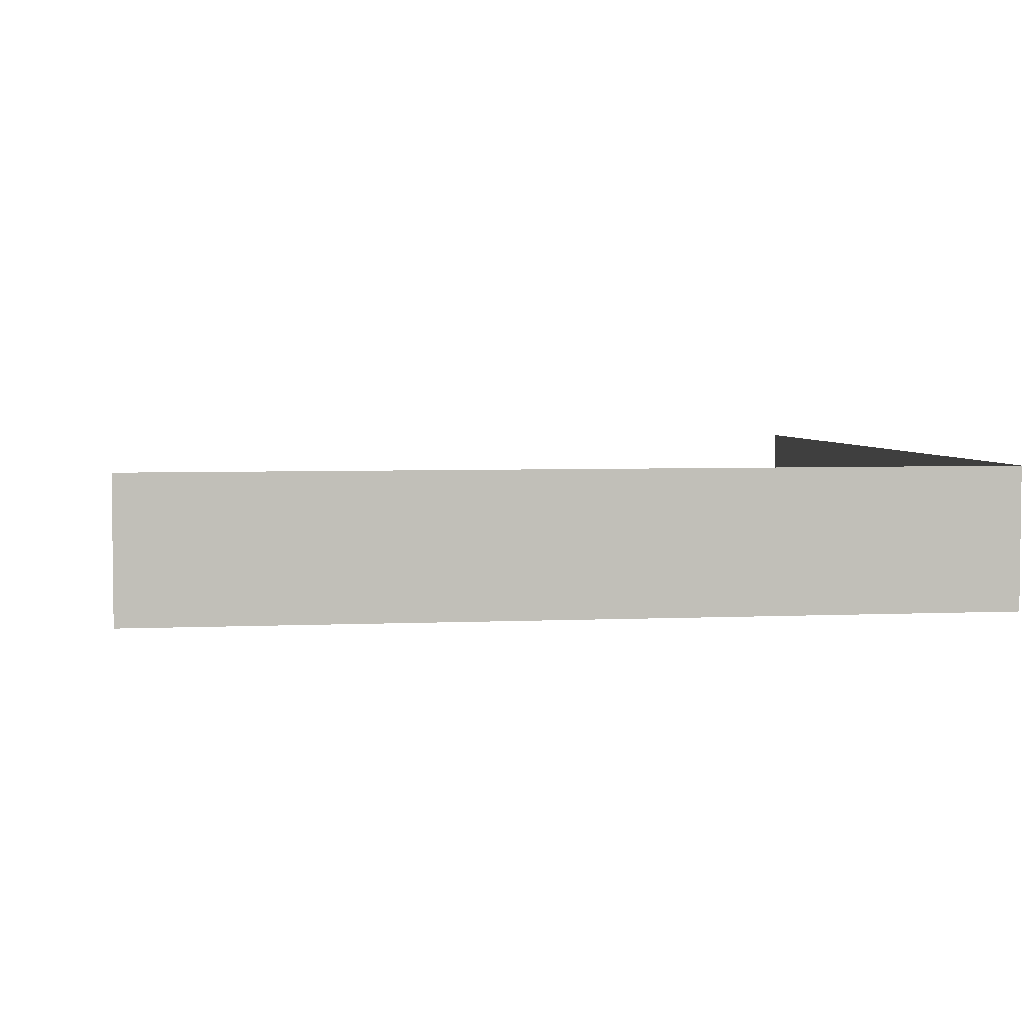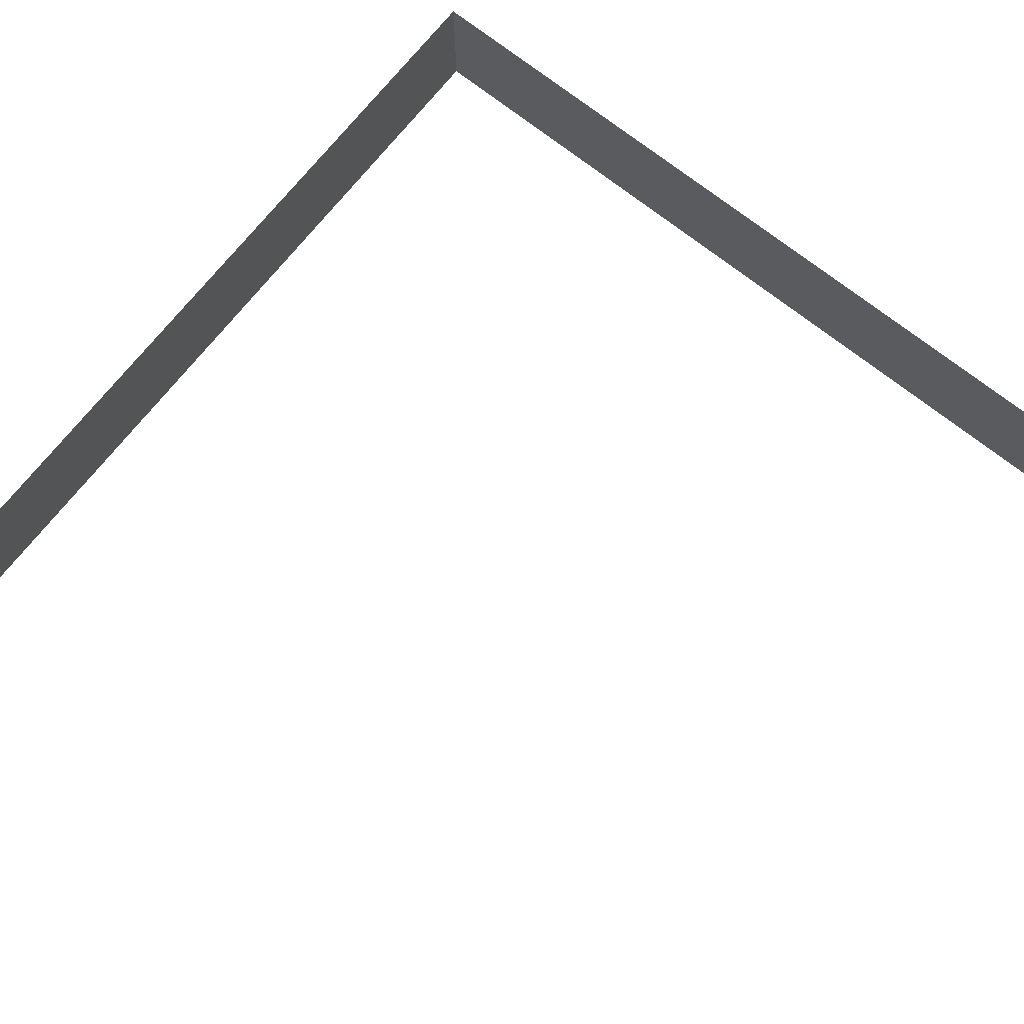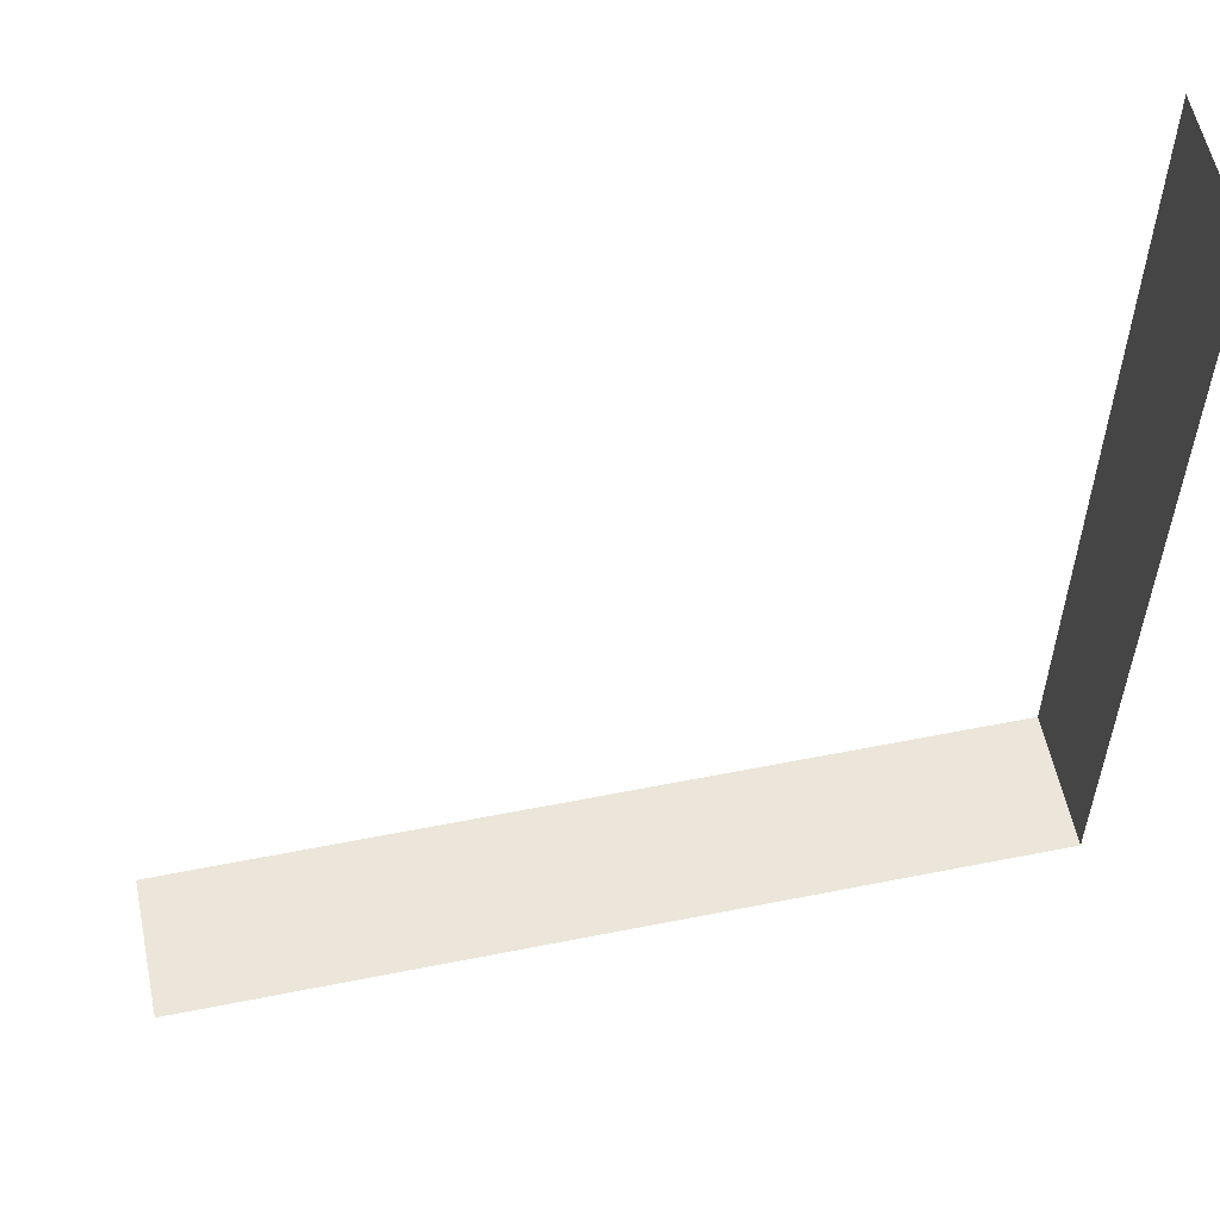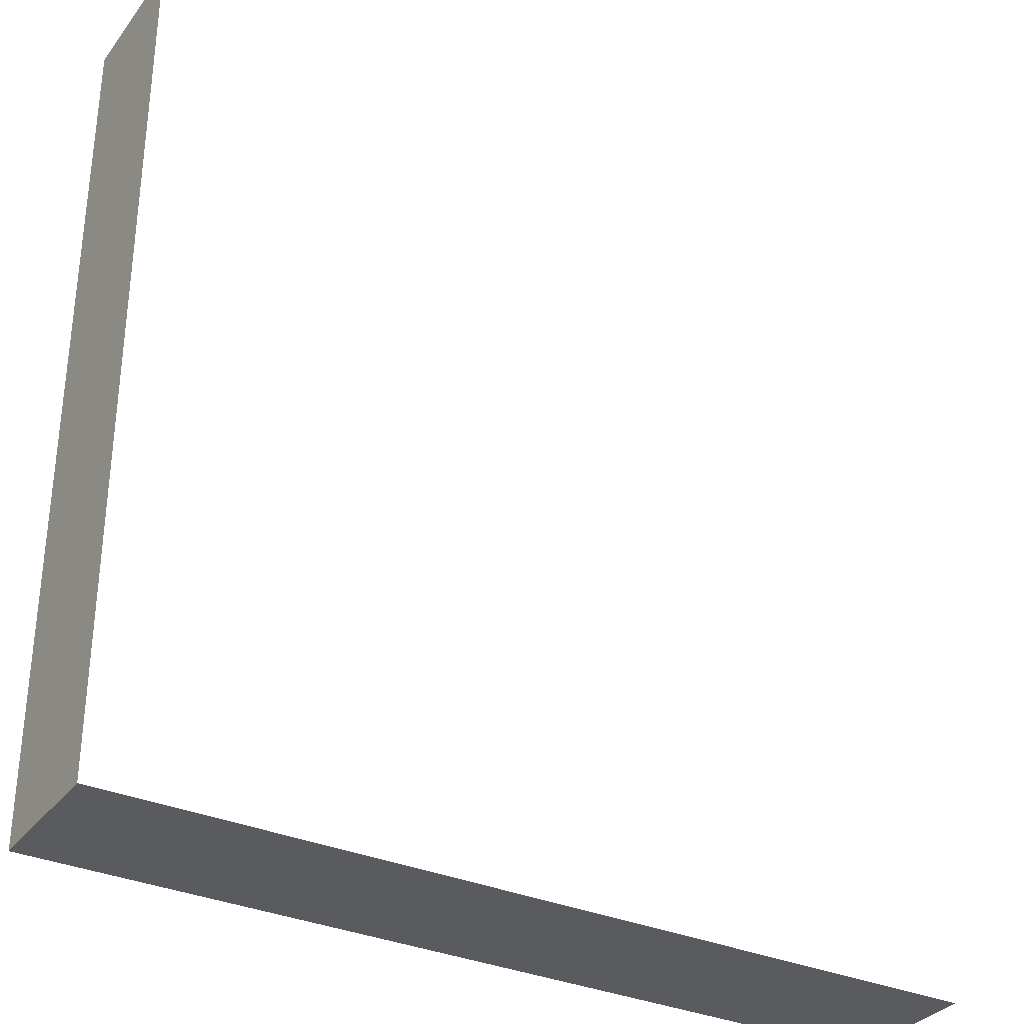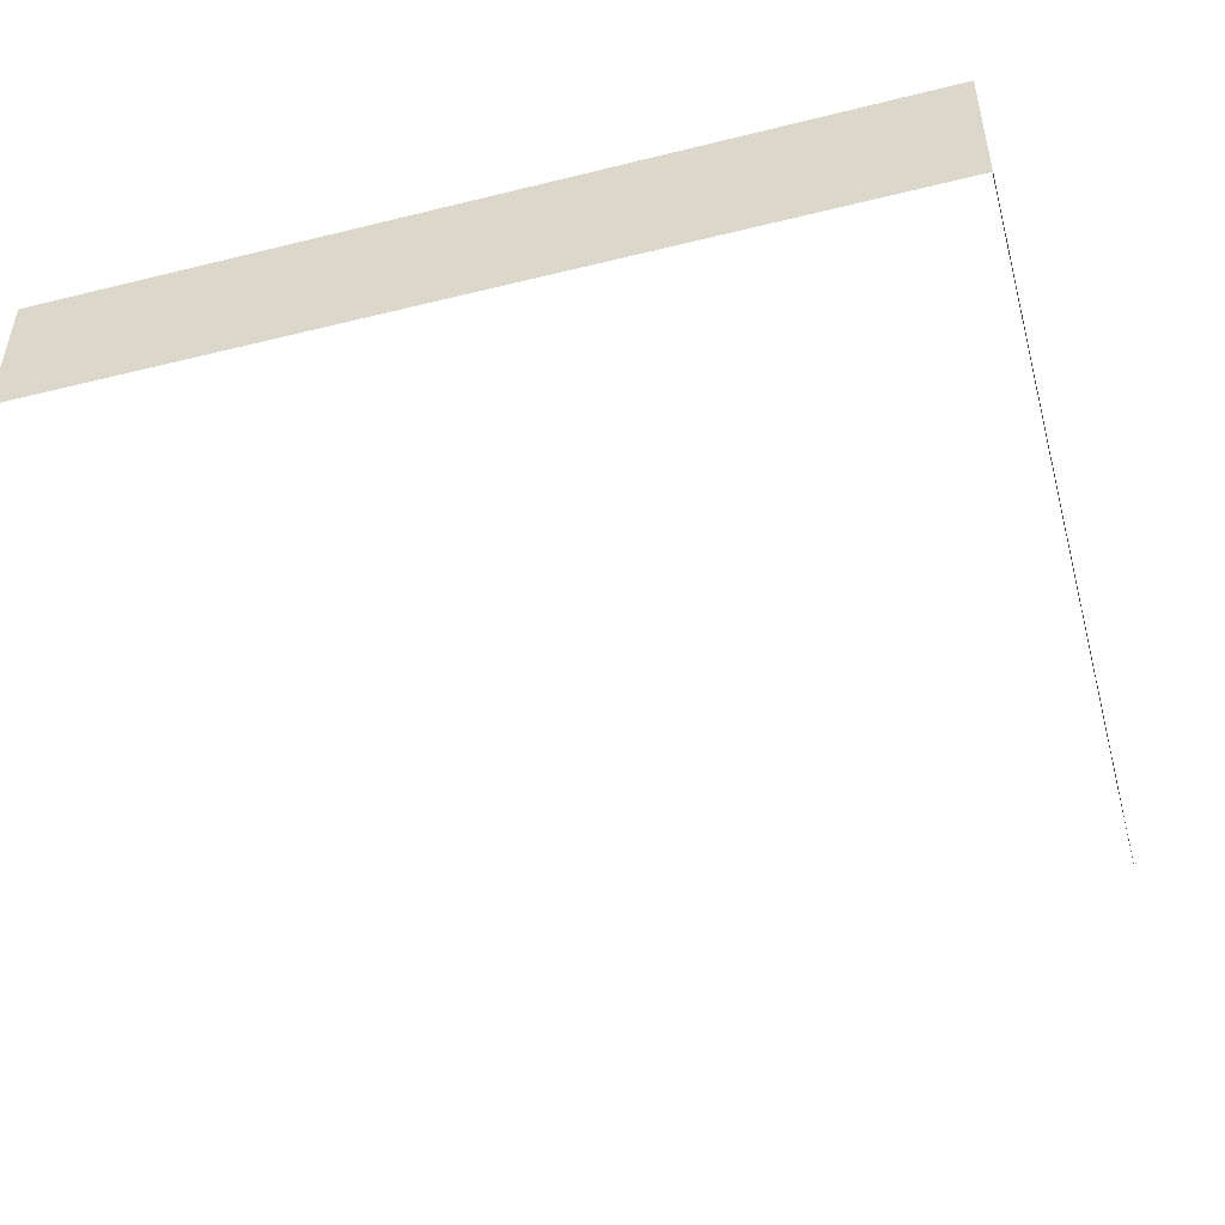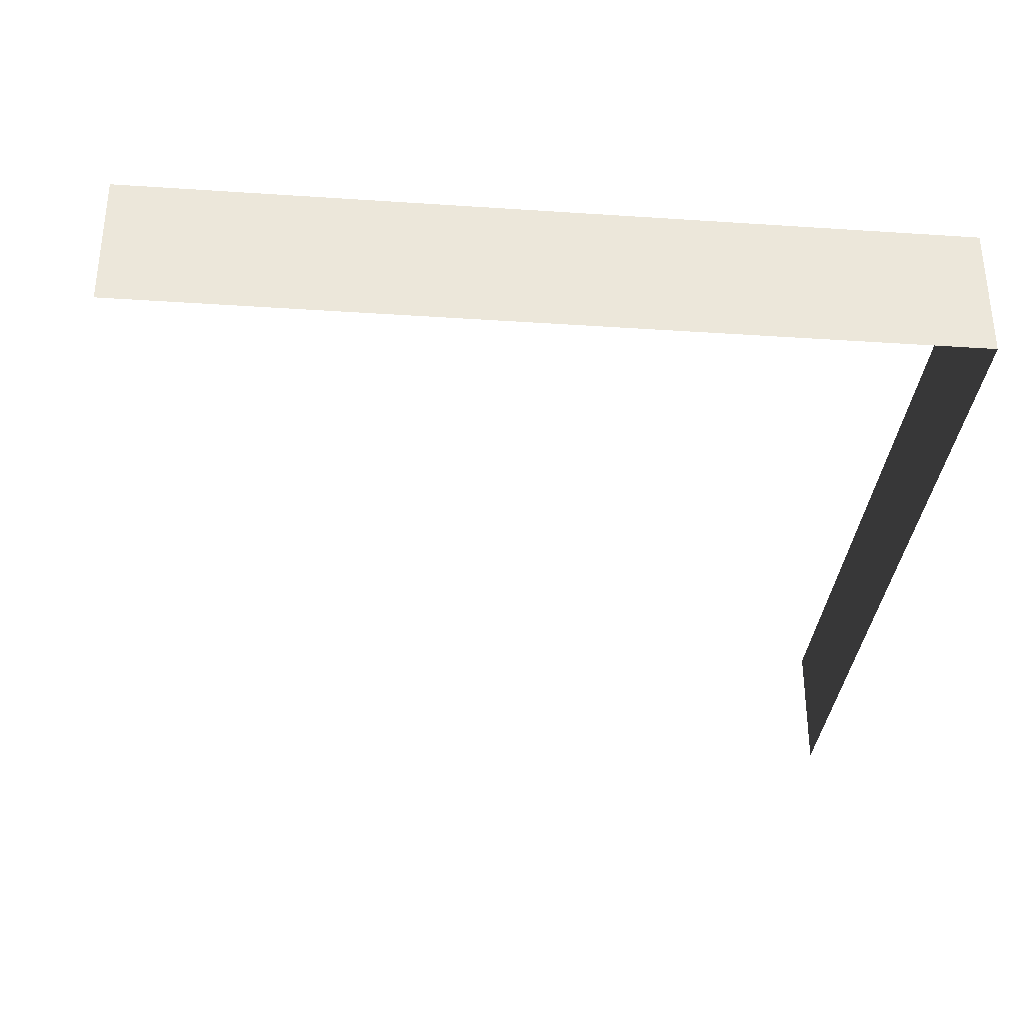
<metadata>
{"format":"obj","ext":"obj","renderer":"f3d","projection":"perspective","resolution":1024,"background":"white","views":[{"elev":4.1,"azim":81.3,"up":"+Y"},{"elev":72.3,"azim":-51.6,"up":"+Y"},{"elev":57.2,"azim":-11.7,"up":"+Z"},{"elev":-33.0,"azim":148.9,"up":"+Z"},{"elev":-48.1,"azim":105.5,"up":"+Y"},{"elev":-33.6,"azim":84.8,"up":"+Y"}]}
</metadata>
<code>
v 0.5 0.03906 -0.5
v 0.5 0.03906 0.5
v 0.5 0 0.5
v 0.5 0 -0.5
v -0.5 0.03906 -0.5
v -0.5 0.1641 -0.5
v 0.5 0.1641 -0.5
v 0.5 0.1641 0.5
v -0.5 0 -0.5
f 1 2 3
f 1 3 4
f 1 4 5
f 5 4 9
f 1 5 6
f 1 6 7
f 1 7 2
f 2 7 8

</code>
